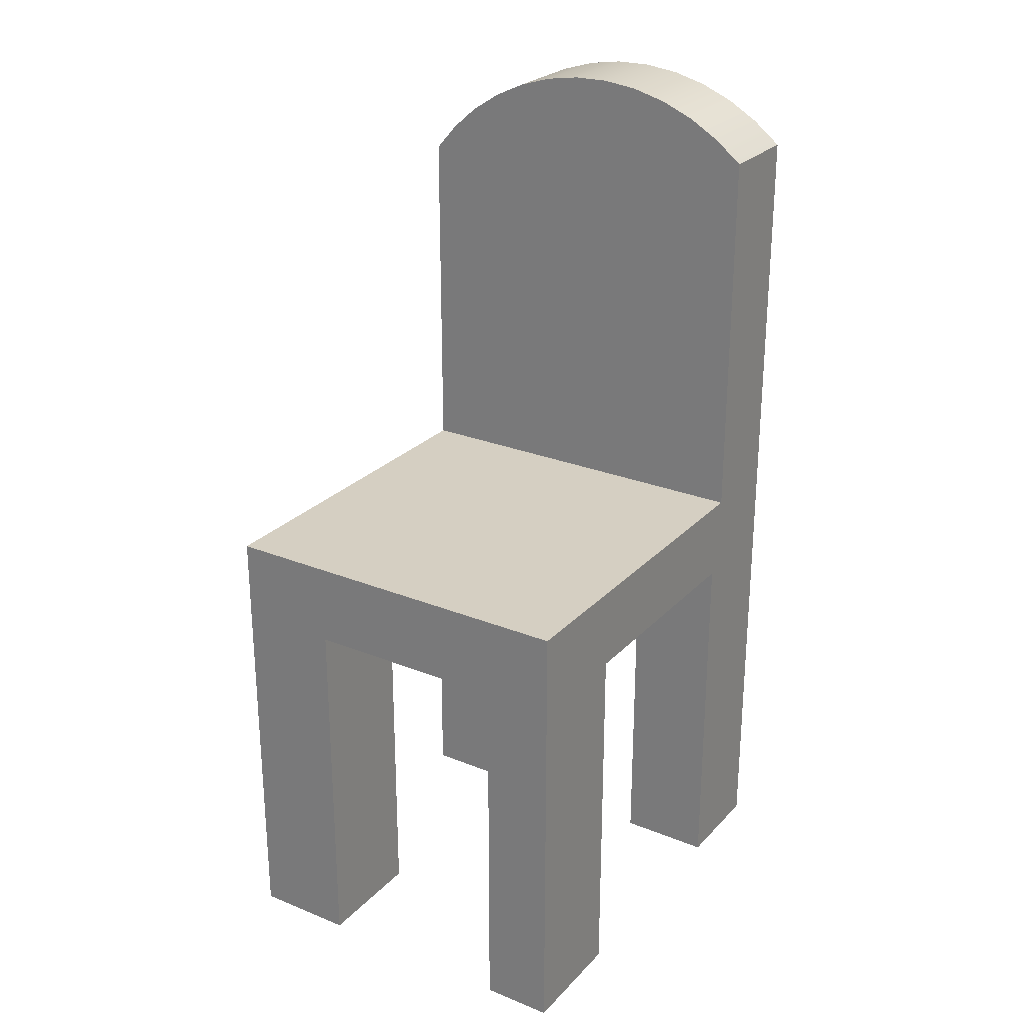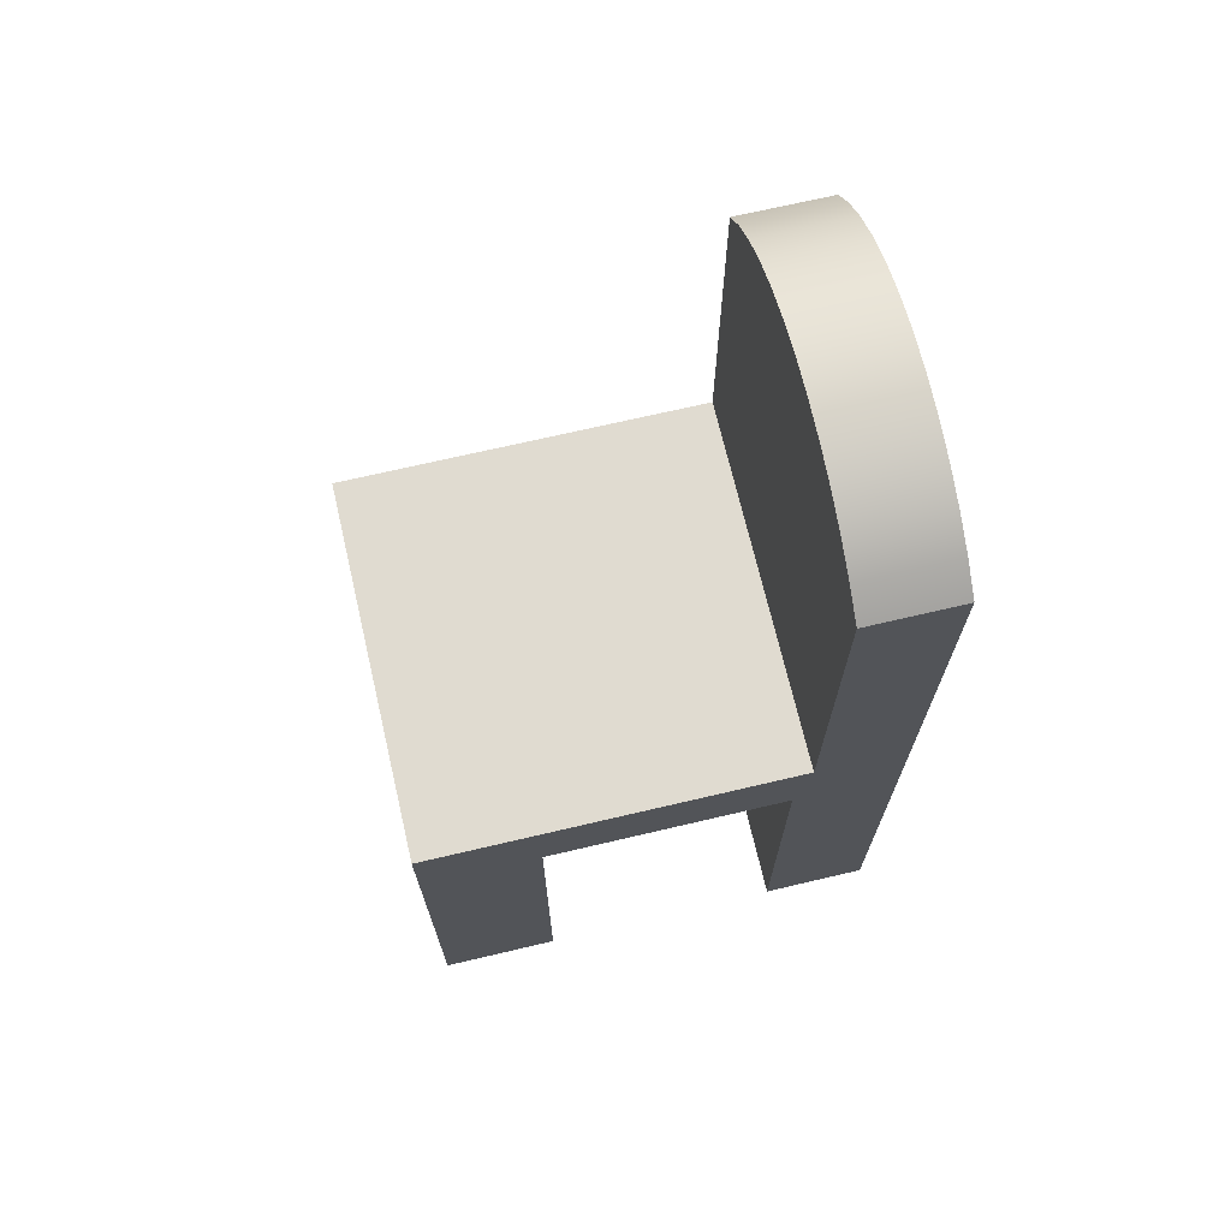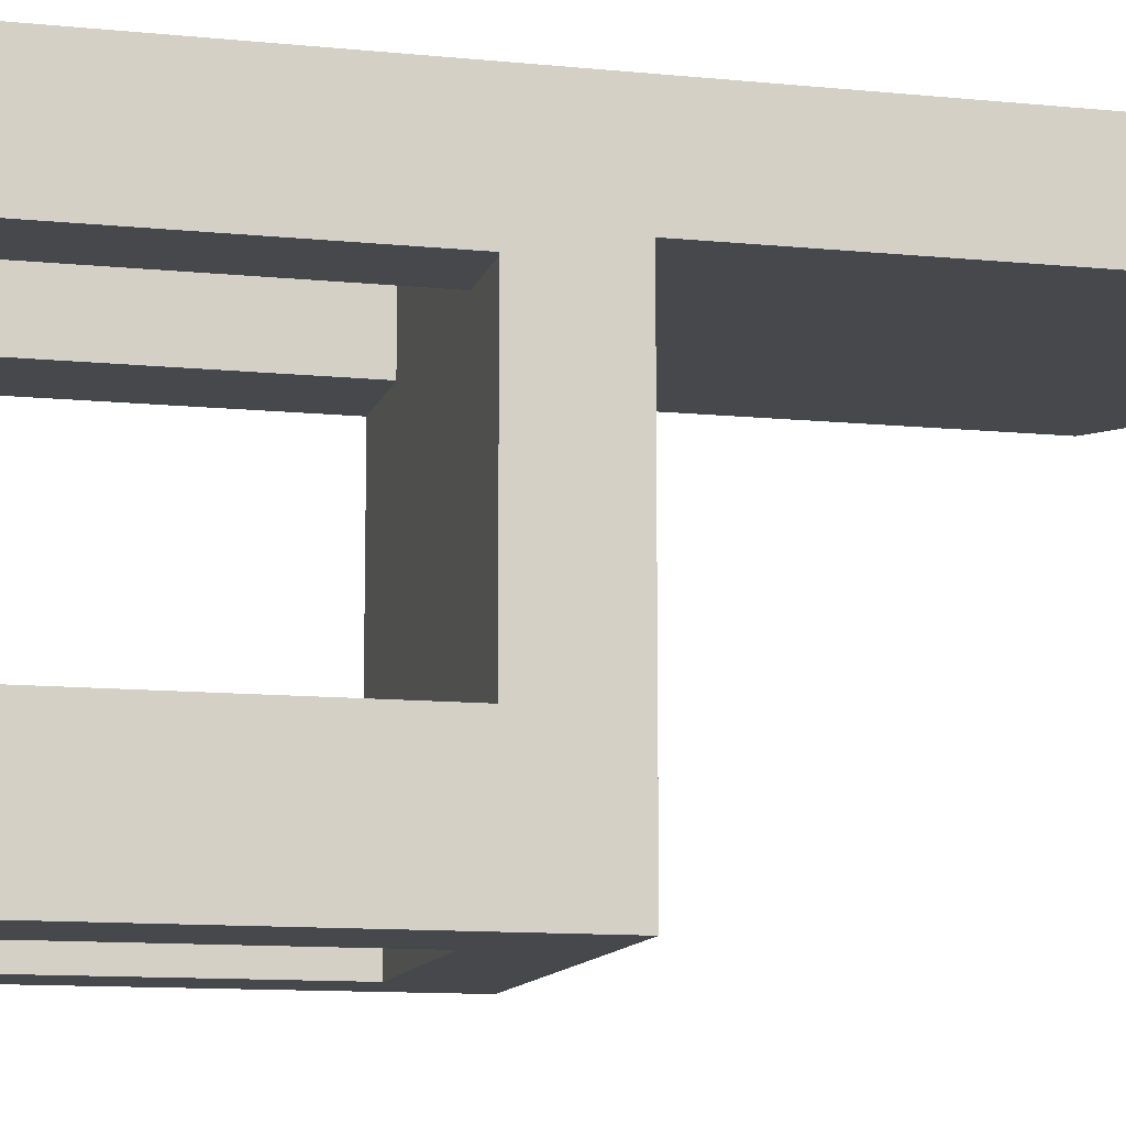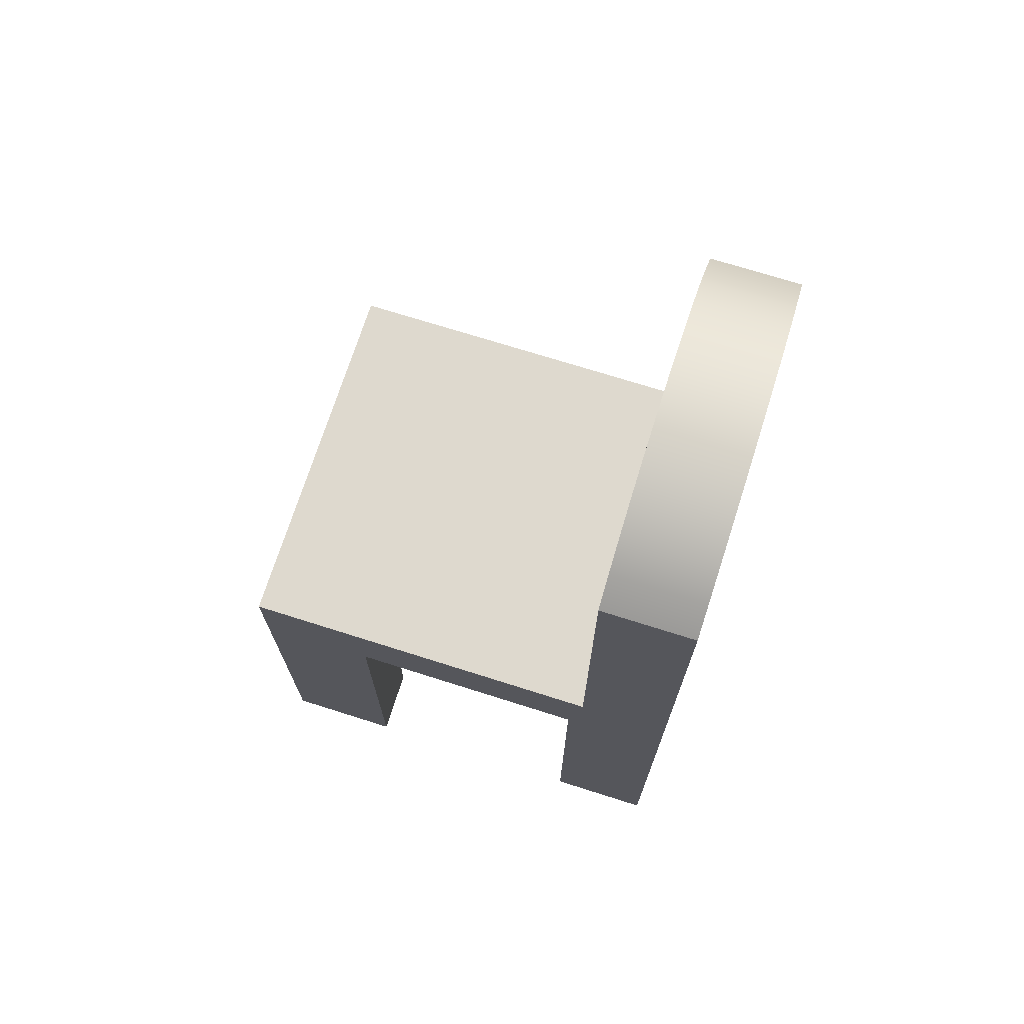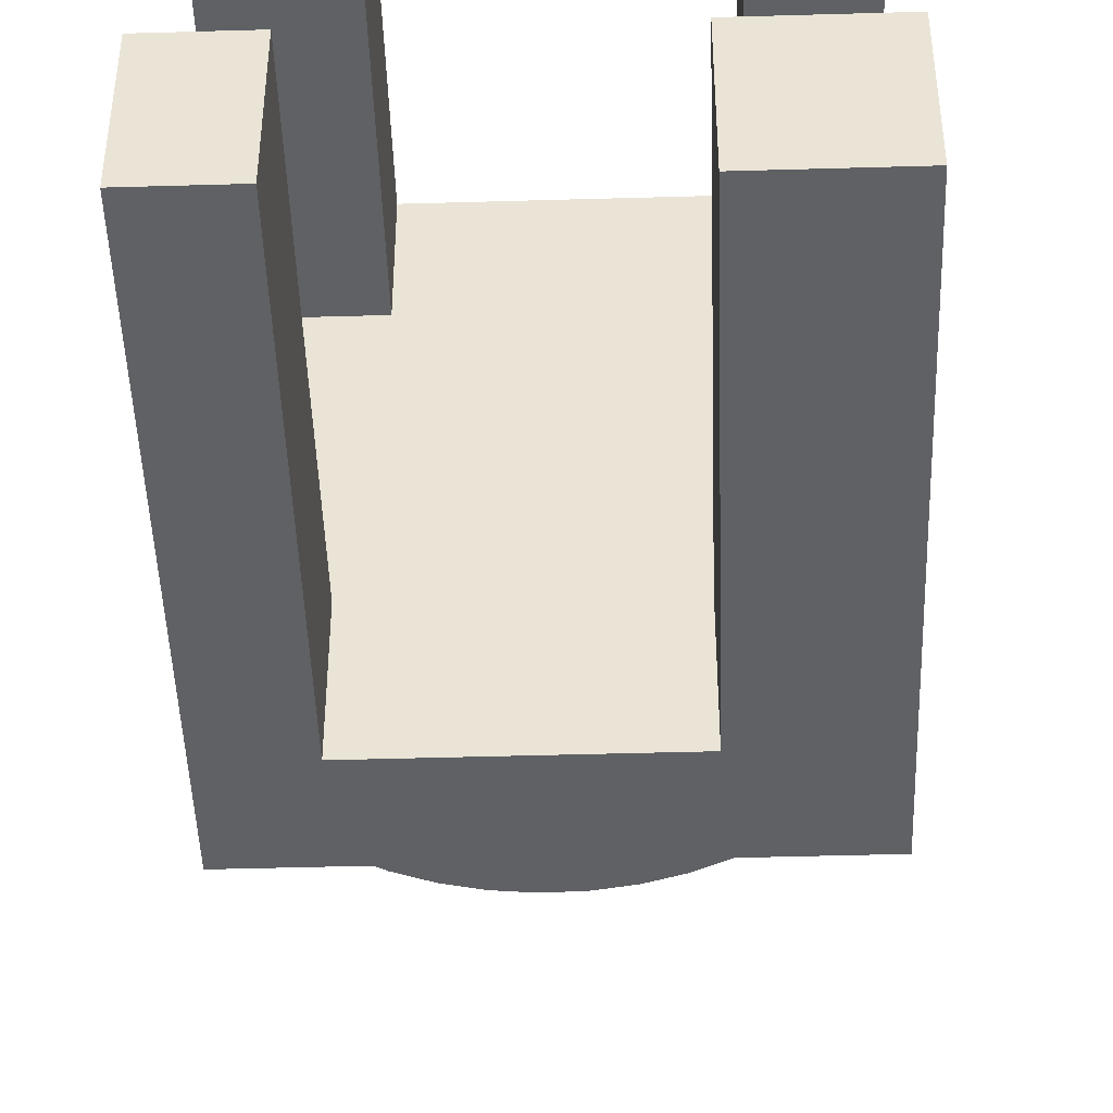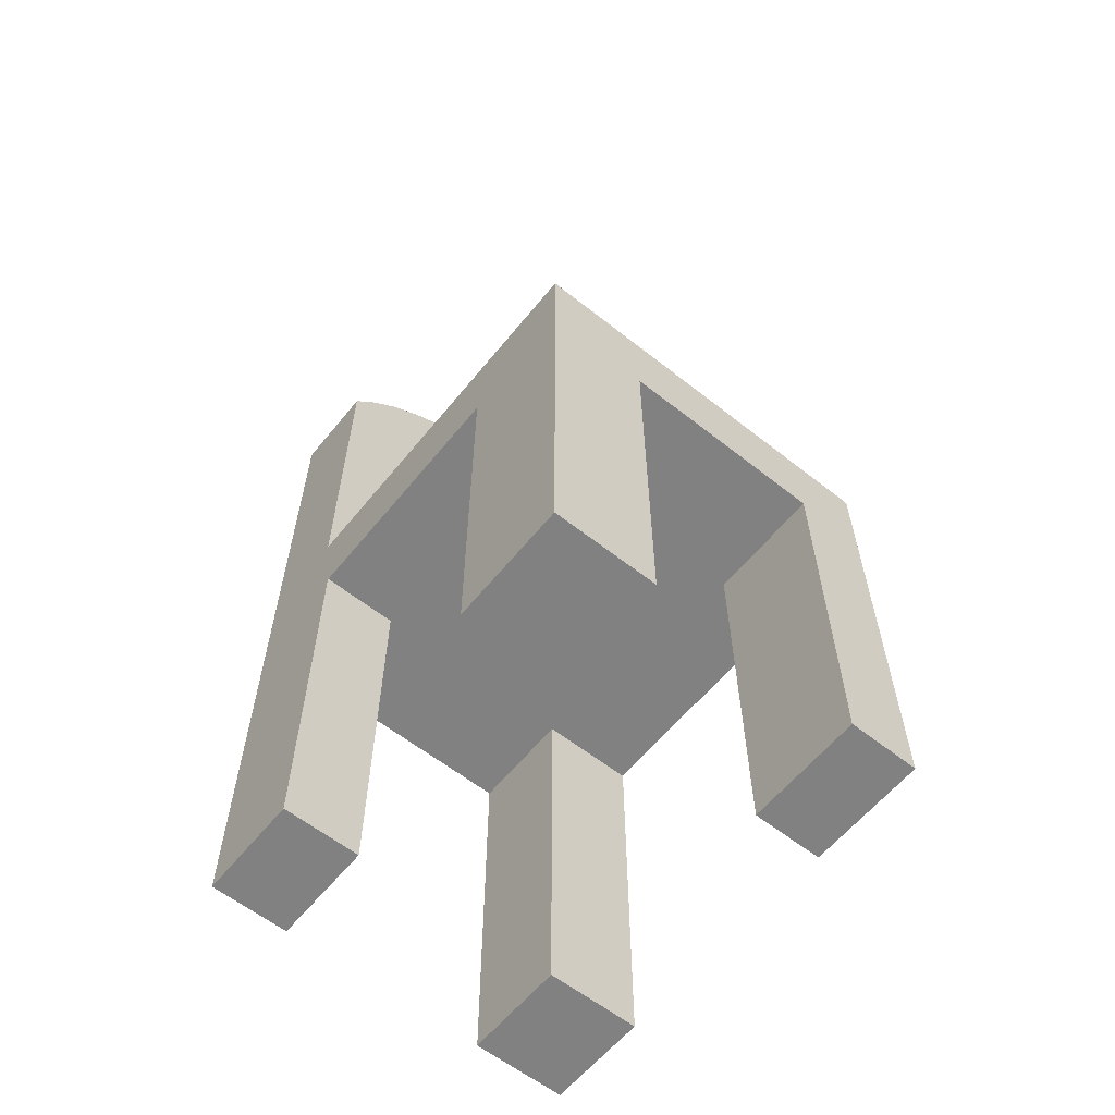
<metadata>
{"format":"obj","ext":"obj","renderer":"f3d","projection":"perspective","resolution":1024,"background":"white","views":[{"elev":25.9,"azim":-147.3,"up":"+Y"},{"elev":70.1,"azim":-103.2,"up":"+Y"},{"elev":-11.3,"azim":76.2,"up":"+Z"},{"elev":71.5,"azim":-72.4,"up":"+Y"},{"elev":-46.1,"azim":1.9,"up":"+Z"},{"elev":-60.5,"azim":141.1,"up":"+Y"}]}
</metadata>
<code>
v -0.1834 -0.4538 -0.1729
v -0.1193 -0.4538 -0.2798
v -0.1193 -0.4538 -0.1729
v -0.1834 -0.4538 -0.2798
v -0.1834 -0.03123 -0.2798
v -0.1193 -0.1076 -0.2798
v 0.06995 -0.1076 -0.2798
v 0.1627 -0.4538 -0.2798
v 0.06995 -0.4538 -0.2798
v 0.1627 -0.1089 -0.2798
v 0.1627 -0.03123 -0.2798
v -0.1193 -0.1076 -0.1729
v -0.1834 -0.1076 -0.1729
v -0.1834 -0.4538 0.1427
v -0.1834 -0.1076 0.04667
v -0.1834 -0.4538 0.04667
v -0.1834 -0.03123 0.05942
v -0.1834 -0.03123 0.1427
v 0.1627 -0.03123 0.05942
v 0.1627 -0.1076 -0.1729
v 0.1627 -0.1076 0.04667
v 0.1627 -0.1089 0.04667
v 0.1627 -0.1089 0.1427
v 0.1627 0.29 0.05942
v 0.1627 0.29 0.1427
v 0.1627 -0.1089 -0.1729
v 0.1627 -0.4538 -0.1729
v 0.06995 -0.4538 -0.1729
v 0.06995 -0.1076 -0.1729
v -0.0969 -0.1076 0.04667
v -0.0969 -0.1076 0.1427
v 0.0924 -0.1076 0.04667
v 0.0924 -0.1076 0.1427
v 0.0924 -0.4538 0.1427
v 0.1627 -0.4538 0.1427
v -0.1834 0.3234 0.1427
v 0.1414 0.3147 0.1427
v 0.1169 0.3361 0.1427
v -0.1578 0.3435 0.1427
v 0.08969 0.354 0.1427
v -0.1296 0.3599 0.1427
v 0.06024 0.3679 0.1427
v -0.09947 0.3722 0.1427
v 0.02916 0.3777 0.1427
v -0.06791 0.3803 0.1427
v -0.002972 0.383 0.1427
v -0.03554 0.3839 0.1427
v -0.0969 -0.4538 0.1427
v -0.1834 0.3234 0.05942
v -0.0969 -0.4538 0.04667
v 0.1414 0.3147 0.05942
v 0.1169 0.3361 0.05942
v -0.1578 0.3435 0.05942
v 0.08969 0.354 0.05942
v -0.1296 0.3599 0.05942
v 0.06024 0.3679 0.05942
v -0.09947 0.3722 0.05942
v 0.02916 0.3777 0.05942
v -0.06791 0.3803 0.05942
v -0.002972 0.383 0.05942
v -0.03554 0.3839 0.05942
v 0.1627 -0.4538 0.04667
v 0.0924 -0.4538 0.04667
v 0.1627 0.001715 -0.2798
v -0.0969 -0.03123 0.04667
g SketchUp_ID2
f 1 2 3
f 2 1 4
f 5 2 4
f 2 5 6
f 6 5 7
f 7 8 9
f 8 7 10
f 10 7 11
f 11 7 5
f 12 2 6
f 2 12 3
f 12 1 3
f 1 12 13
f 14 15 16
f 15 14 17
f 17 14 18
f 1 5 4
f 5 1 13
f 5 13 17
f 17 13 15
f 5 19 11
f 19 5 17
f 19 10 11
f 10 19 20
f 20 19 21
f 21 19 22
f 22 19 23
f 23 19 24
f 23 24 25
f 26 10 20
f 27 10 8
f 10 27 26
f 28 8 27
f 8 28 9
f 28 7 9
f 7 28 29
f 15 12 30
f 12 15 13
f 31 32 33
f 32 31 29
f 29 31 7
f 7 31 30
f 7 30 6
f 6 30 12
f 32 20 21
f 20 32 29
f 23 34 35
f 34 23 33
f 33 23 25
f 33 25 31
f 31 25 18
f 18 25 36
f 36 25 37
f 36 37 38
f 36 38 39
f 39 38 40
f 39 40 41
f 41 40 42
f 41 42 43
f 43 42 44
f 43 44 45
f 45 44 46
f 45 46 47
f 31 14 48
f 14 31 18
f 18 49 17
f 49 18 36
f 15 50 16
f 50 15 30
f 14 50 48
f 50 14 16
f 49 19 17
f 19 49 24
f 24 49 51
f 51 49 52
f 52 49 53
f 52 53 54
f 54 53 55
f 54 55 56
f 56 55 57
f 56 57 58
f 58 57 59
f 58 59 60
f 60 59 61
f 37 24 51
f 24 37 25
f 35 22 62
f 22 35 23
f 32 62 63
f 62 32 22
f 22 32 21
f 22 20 26
f 20 22 21
f 26 28 27
f 28 26 29
f 29 26 20
f 34 32 63
f 32 34 33
f 31 50 30
f 50 31 48
f 34 62 35
f 62 34 63
f 52 37 51
f 37 52 38
f 54 38 52
f 38 54 40
f 56 40 54
f 40 56 42
f 58 42 56
f 42 58 44
f 60 44 58
f 44 60 46
f 61 46 60
f 46 61 47
f 59 47 61
f 47 59 45
f 57 45 59
f 45 57 43
f 55 43 57
f 43 55 41
f 53 41 55
f 41 53 39
f 49 39 53
f 39 49 36
g SketchUp_ID2
f 4 1 2
f 3 2 1
f 5 7 11
f 11 7 10
f 10 7 8
f 9 8 7
f 7 5 6
f 6 5 2
f 4 2 5
f 3 12 2
f 6 2 12
f 13 12 1
f 3 1 12
f 15 13 17
f 17 13 5
f 13 1 5
f 4 5 1
f 18 14 17
f 17 14 15
f 16 15 14
f 17 5 19
f 11 19 5
f 20 10 26
f 25 24 23
f 24 19 23
f 23 19 22
f 22 19 21
f 21 19 20
f 20 19 10
f 11 10 19
f 26 27 10
f 8 10 27
f 9 28 8
f 27 8 28
f 29 28 7
f 9 7 28
f 29 32 20
f 21 20 32
f 12 30 6
f 6 30 7
f 30 31 7
f 7 31 29
f 29 31 32
f 33 32 31
f 13 15 12
f 30 12 15
f 18 31 14
f 48 14 31
f 47 46 45
f 46 44 45
f 45 44 43
f 44 42 43
f 43 42 41
f 42 40 41
f 41 40 39
f 40 38 39
f 39 38 36
f 38 37 36
f 37 25 36
f 36 25 18
f 18 25 31
f 31 25 33
f 25 23 33
f 33 23 34
f 35 34 23
f 36 18 49
f 17 49 18
f 30 15 50
f 16 50 15
f 16 14 50
f 48 50 14
f 61 59 60
f 60 59 58
f 59 57 58
f 58 57 56
f 57 55 56
f 56 55 54
f 55 53 54
f 54 53 52
f 53 49 52
f 52 49 51
f 51 49 24
f 24 49 19
f 17 19 49
f 25 37 24
f 51 24 37
f 23 35 22
f 62 22 35
f 21 32 22
f 22 32 62
f 63 62 32
f 21 22 20
f 26 20 22
f 20 26 29
f 29 26 28
f 27 28 26
f 33 34 32
f 63 32 34
f 48 31 50
f 30 50 31
f 63 34 62
f 35 62 34
f 38 52 37
f 51 37 52
f 40 54 38
f 52 38 54
f 42 56 40
f 54 40 56
f 44 58 42
f 56 42 58
f 46 60 44
f 58 44 60
f 47 61 46
f 60 46 61
f 45 59 47
f 61 47 59
f 43 57 45
f 59 45 57
f 41 55 43
f 57 43 55
f 39 53 41
f 55 41 53
f 36 49 39
f 53 39 49
g SketchUp_ID12
l 11 64
g SketchUp_ID18
l 65 30

</code>
